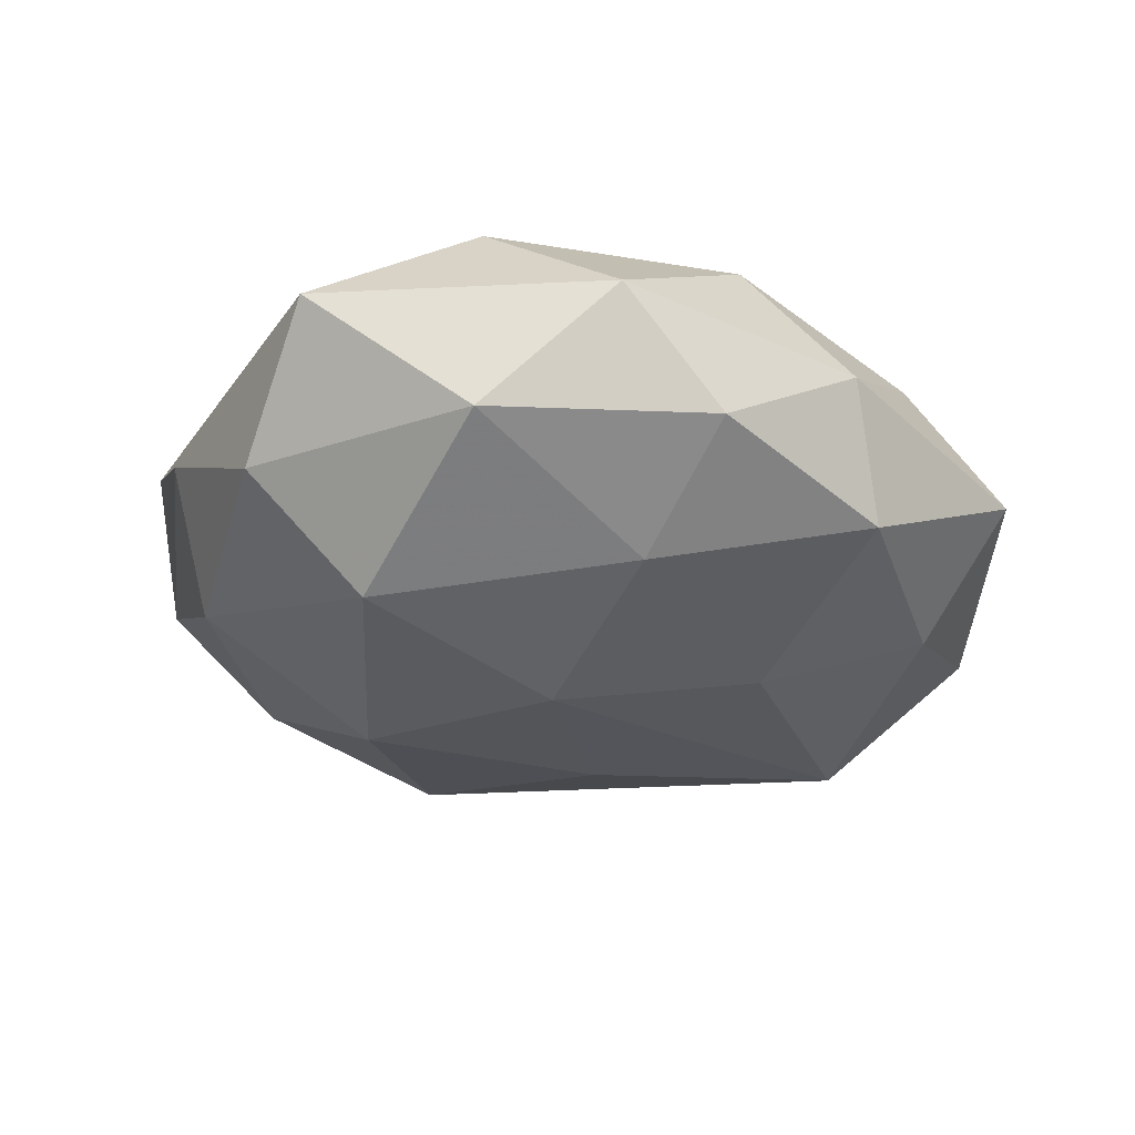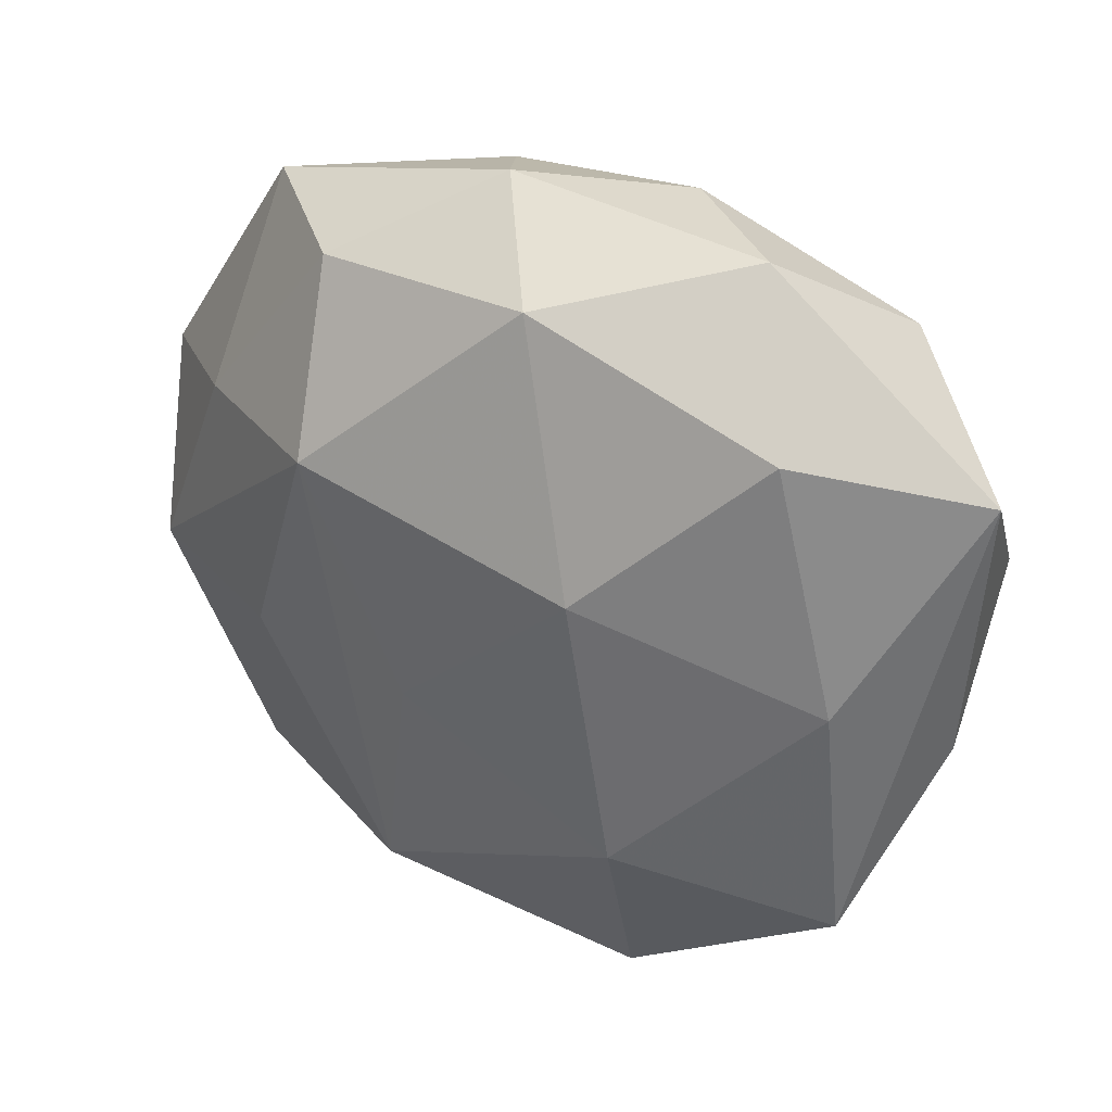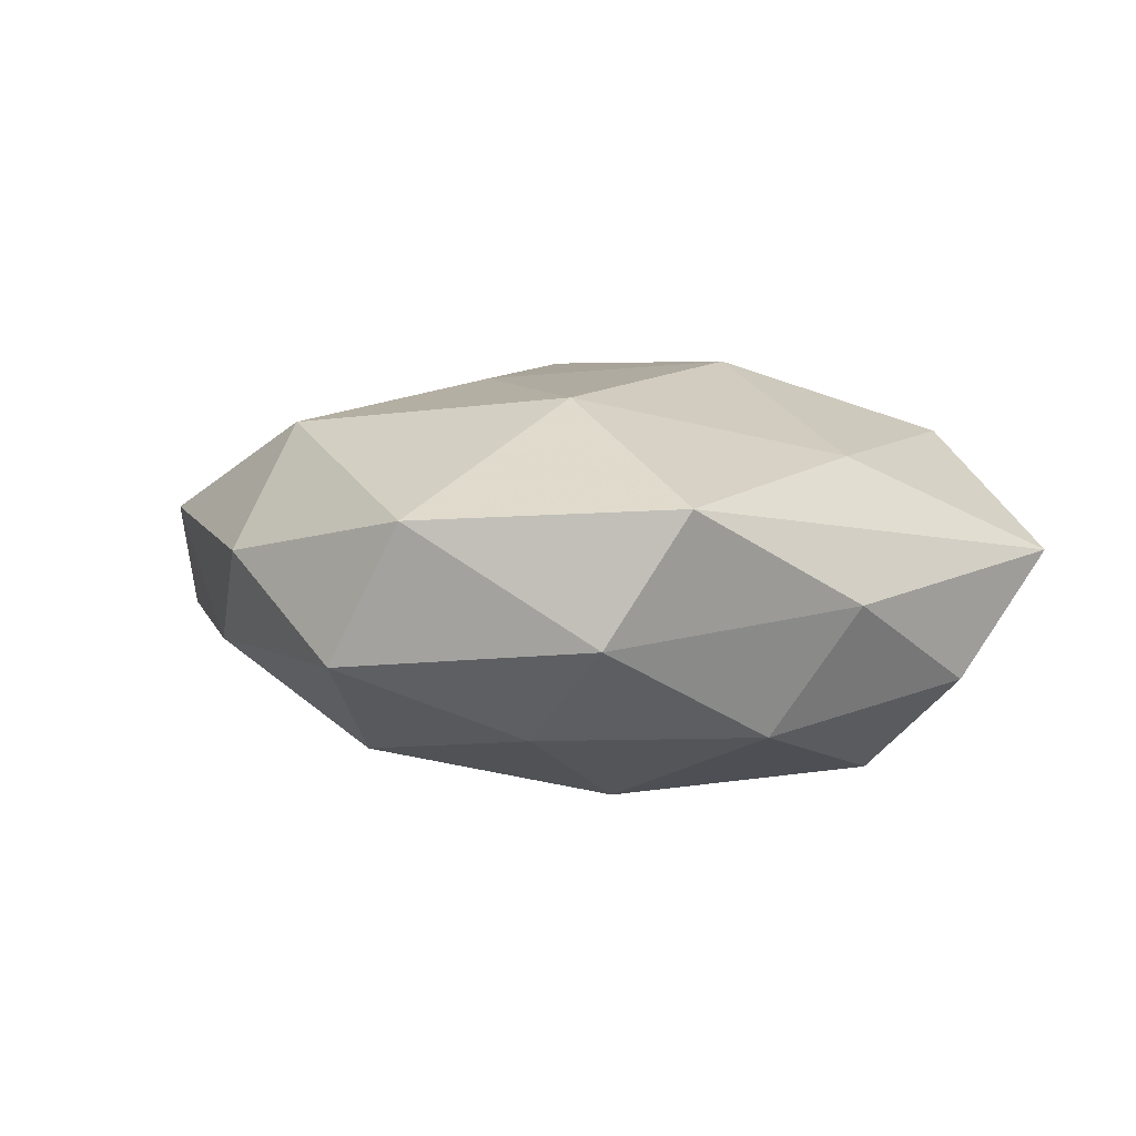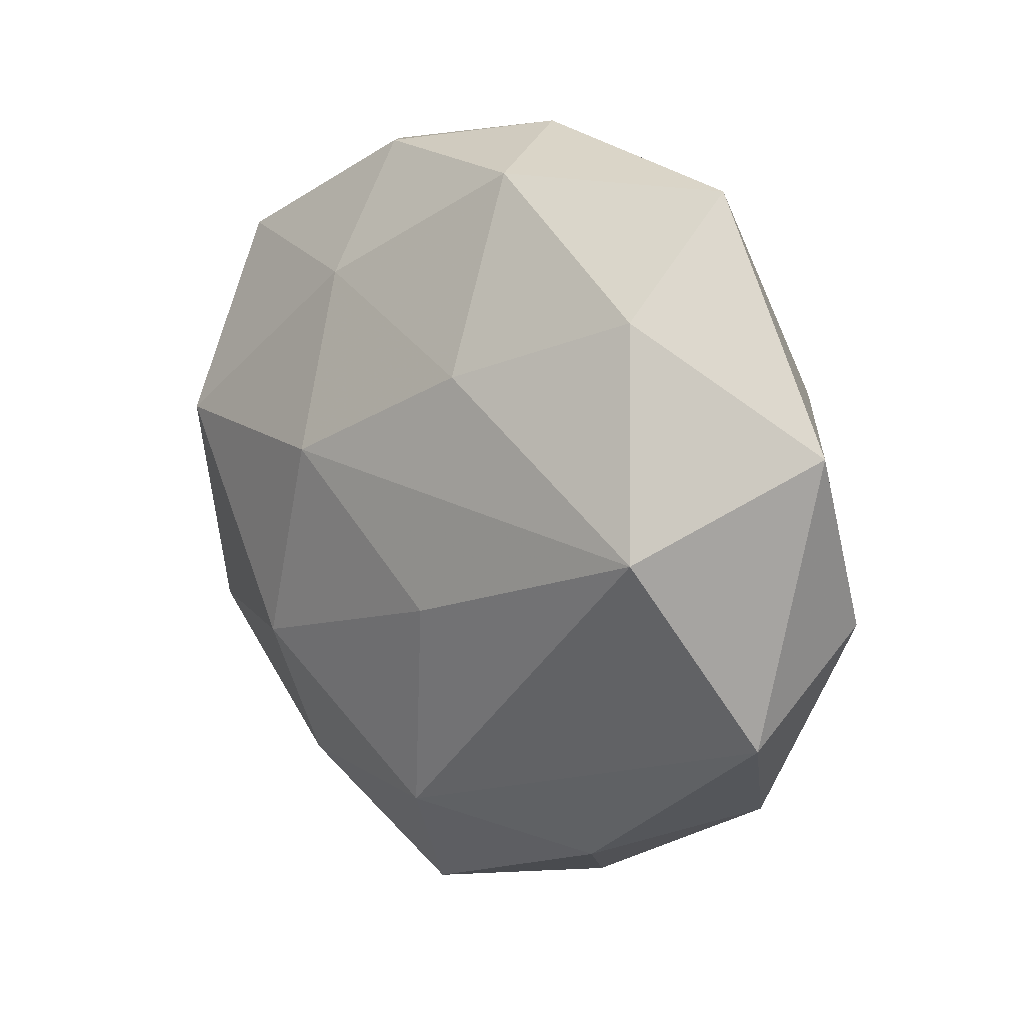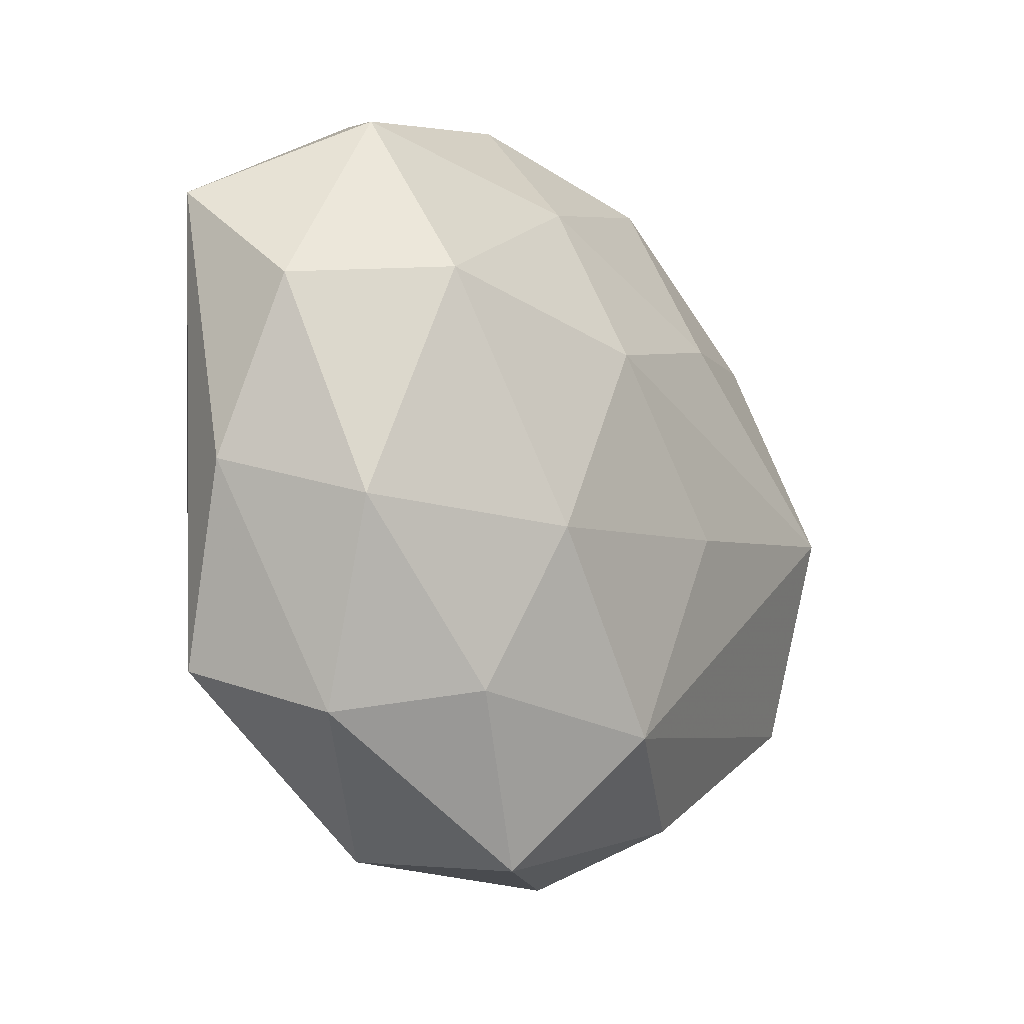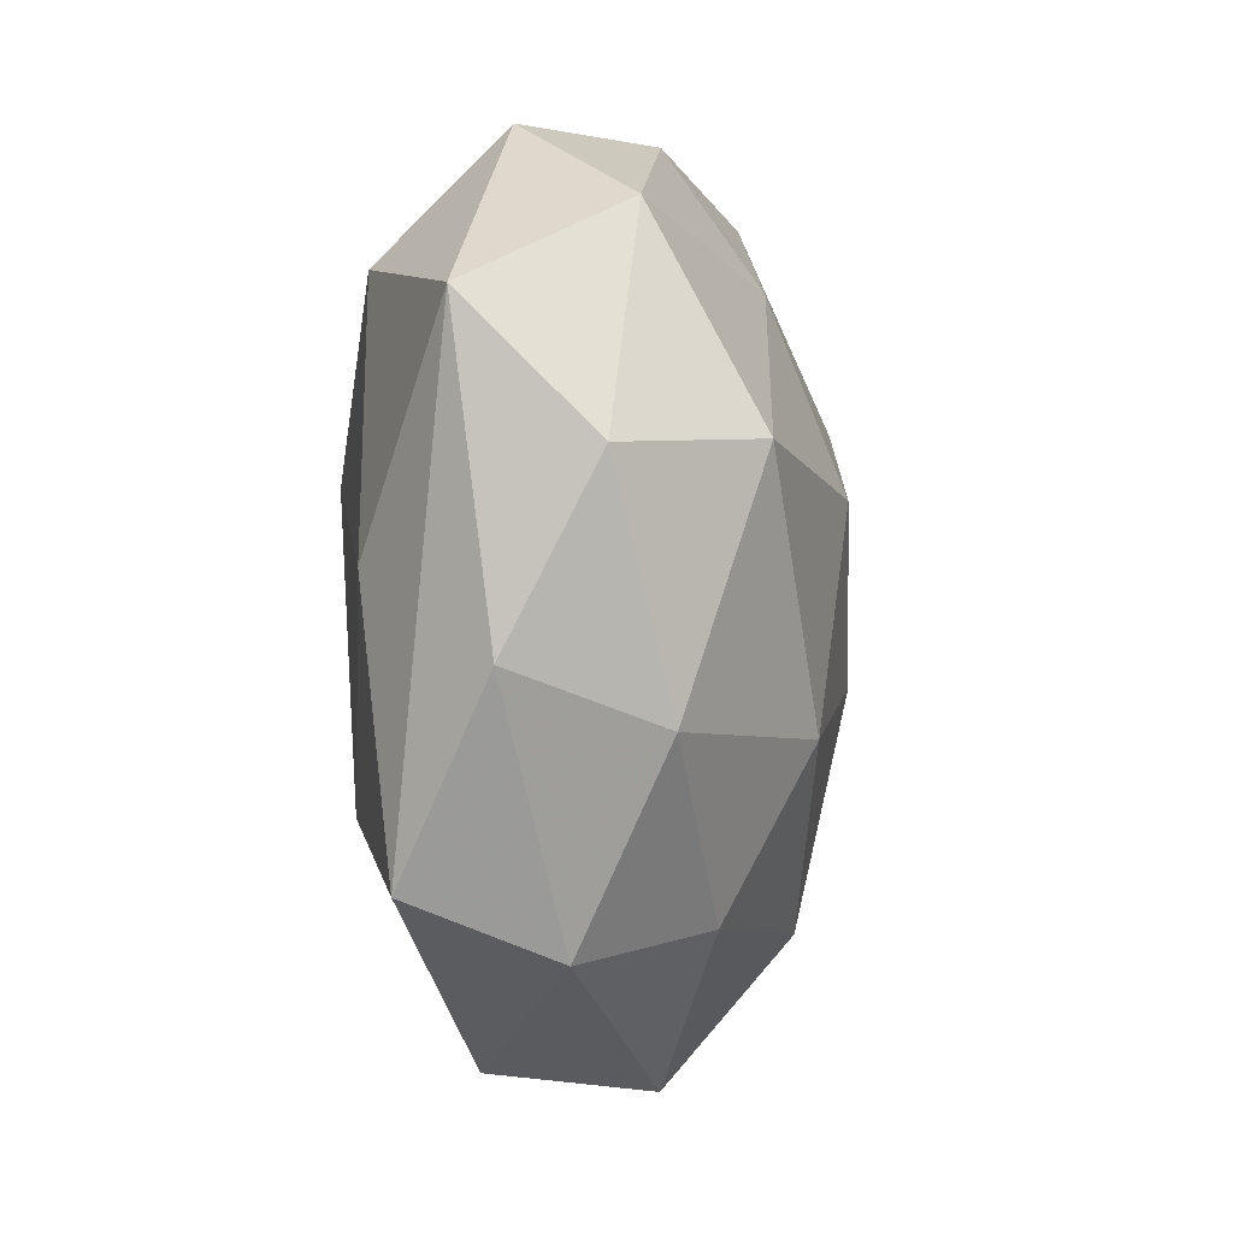
<metadata>
{"format":"obj","ext":"obj","renderer":"f3d","projection":"perspective","resolution":1024,"background":"white","views":[{"elev":-30.5,"azim":143.0,"up":"+Z"},{"elev":32.0,"azim":28.0,"up":"+Y"},{"elev":6.7,"azim":39.8,"up":"+Z"},{"elev":11.9,"azim":-132.4,"up":"+Y"},{"elev":-23.5,"azim":129.8,"up":"+Y"},{"elev":-6.8,"azim":101.7,"up":"+Y"}]}
</metadata>
<code>
v -0.004959 -0.03812 -0.02045
v 0.004065 0.0431 0.01937
v -0.01473 -0.05186 0.005317
v 0.0217 -0.03782 -0.01633
v -0.0402 0.04441 0.0002
v -0.02588 -0.04355 -0.007645
v 0.008262 0.009143 -0.0287
v 0.05258 -0.0128 0.0001405
v 0.05651 0.024 0.004022
v 0.04329 -0.0188 -0.01603
v 0.02731 0.04831 0.004665
v 0.01144 0.03193 -0.0201
v 0.01255 0.04901 -0.00861
v -0.04159 -0.03687 0.008154
v 0.015 -0.05309 0.01092
v -0.01265 -0.009555 -0.02591
v 0.01839 -0.01788 -0.02659
v 0.005403 -0.05538 -0.006927
v -0.04439 0.01839 0.01226
v 0.0139 0.01146 0.02777
v -0.00988 -0.009545 0.02548
v 0.03977 0.0363 -0.01172
v -0.05449 -0.02278 -0.007317
v -0.03526 -0.01002 0.01877
v 0.04381 -0.03481 0.01272
v 0.03787 0.01094 -0.02486
v -0.006521 0.05192 0.002978
v -0.06114 0.01423 -0.004054
v -0.01627 0.02102 -0.02348
v 0.01799 -0.02563 0.02429
v 0.03599 -0.04158 -0.003712
v 0.03536 0.03096 0.01829
v -0.05695 -0.008846 0.007926
v -0.01575 -0.03965 0.0207
v 0.05361 0.008302 -0.01125
v -0.01444 0.04599 -0.01293
v 0.04263 -0.001562 0.01689
v -0.03837 0.02918 -0.01412
v -0.04605 0.001372 -0.02138
v -0.02264 0.0202 0.02653
v -0.0256 0.04163 0.01424
f 8 25 31
f 39 23 28
f 23 39 1
f 9 25 8
f 9 37 25
f 15 34 3
f 15 31 25
f 30 37 20
f 25 37 30
f 30 15 25
f 34 15 30
f 21 30 20
f 34 30 21
f 3 34 14
f 23 1 6
f 3 14 6
f 6 14 23
f 4 1 17
f 17 1 16
f 16 1 39
f 16 7 17
f 39 7 16
f 19 5 28
f 41 5 19
f 41 19 40
f 24 34 40
f 34 21 40
f 40 21 20
f 33 34 24
f 33 14 34
f 33 19 28
f 28 23 33
f 23 14 33
f 24 40 33
f 33 40 19
f 8 31 10
f 10 4 17
f 31 4 10
f 17 7 26
f 26 10 17
f 3 6 18
f 18 6 1
f 18 15 3
f 1 4 18
f 31 15 18
f 18 4 31
f 27 11 13
f 13 36 27
f 27 36 5
f 27 5 41
f 9 11 32
f 20 37 32
f 37 9 32
f 29 7 39
f 13 11 22
f 22 11 9
f 12 26 7
f 7 29 12
f 12 29 36
f 12 36 13
f 13 22 12
f 12 22 26
f 10 26 35
f 35 9 8
f 8 10 35
f 35 22 9
f 26 22 35
f 2 27 41
f 11 27 2
f 2 32 11
f 41 40 2
f 2 40 20
f 20 32 2
f 38 29 39
f 36 29 38
f 5 36 38
f 38 39 28
f 28 5 38

</code>
